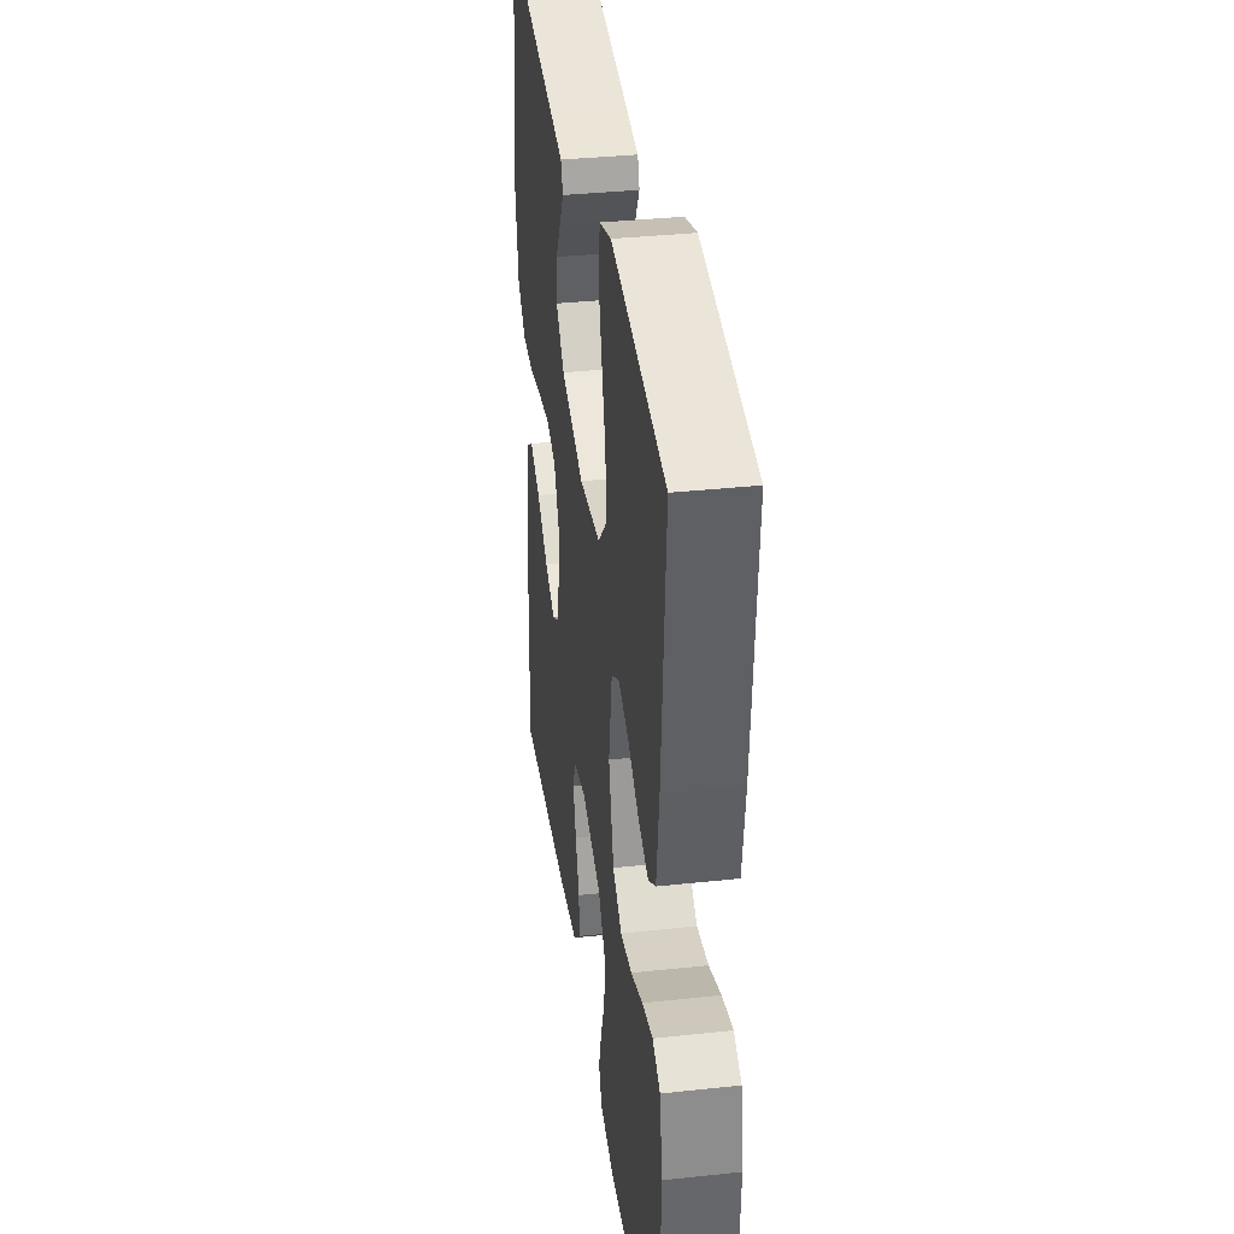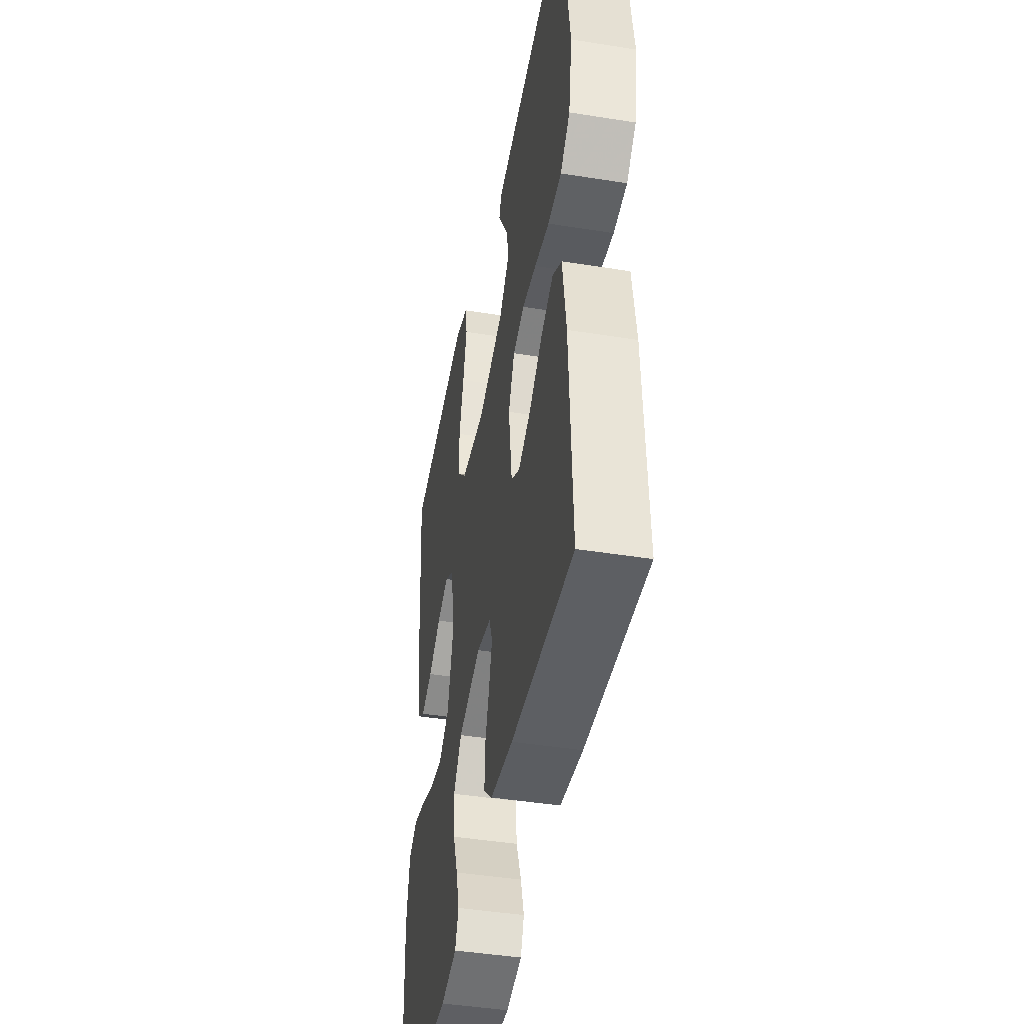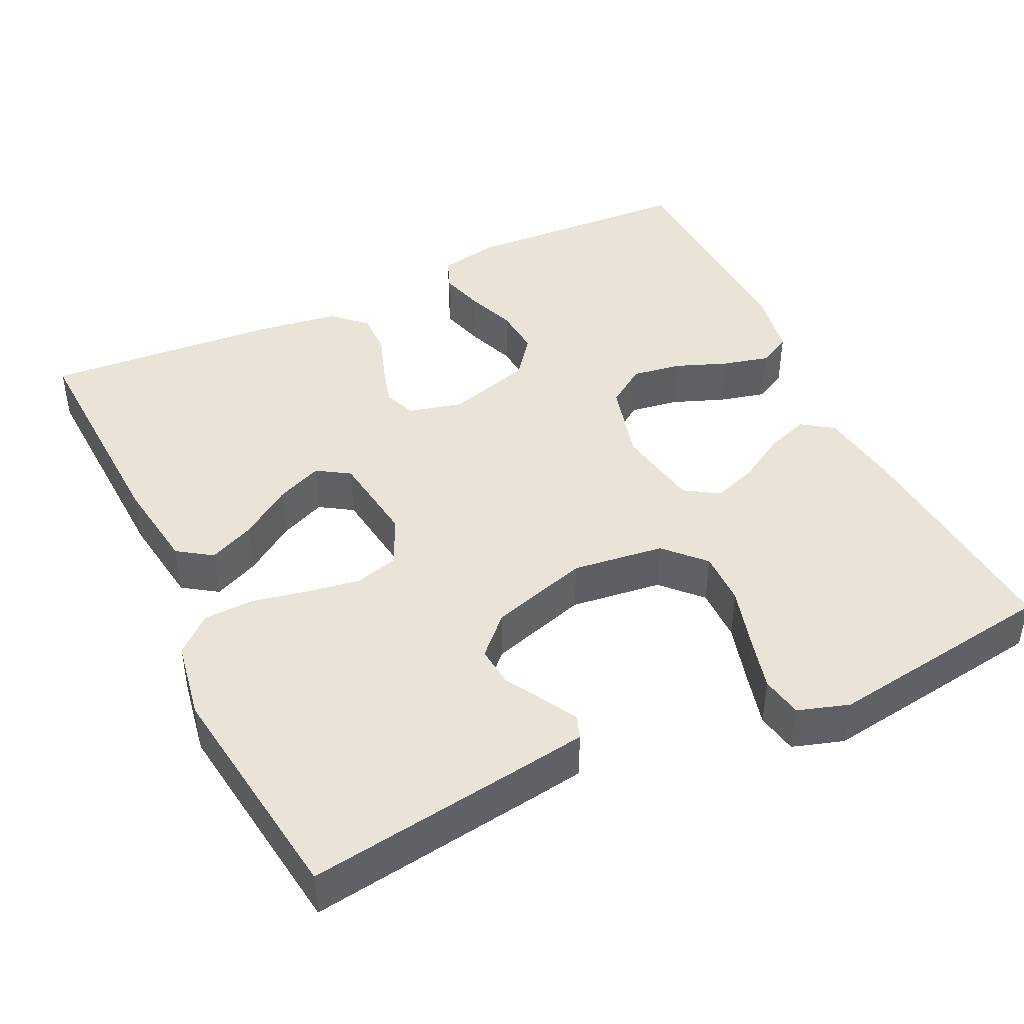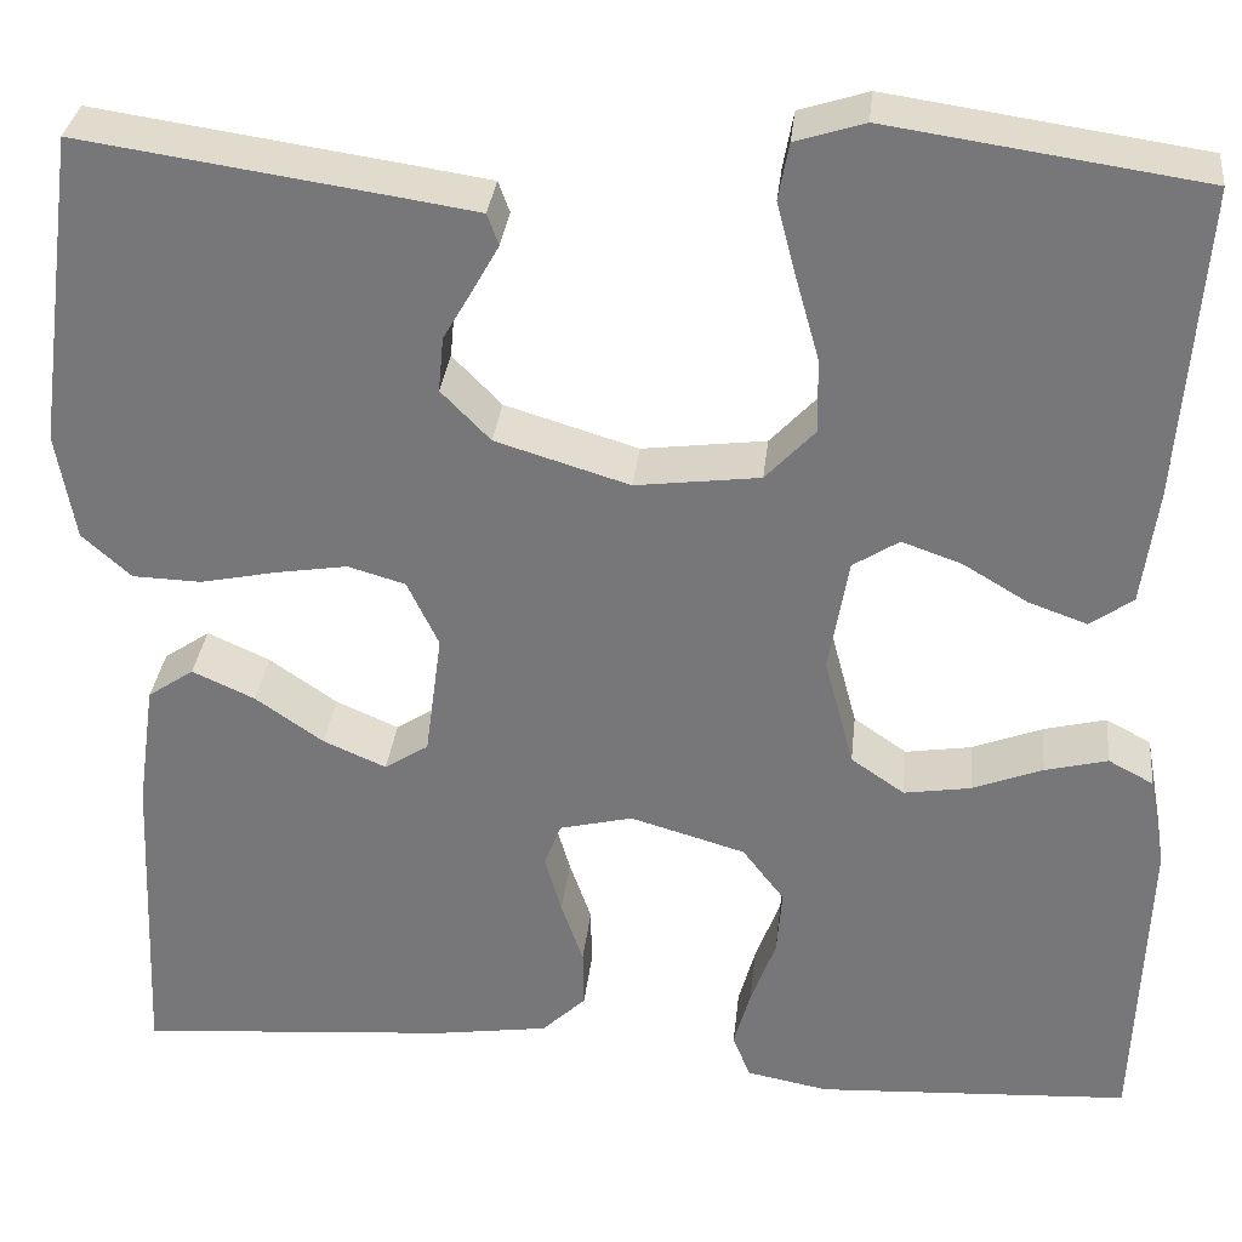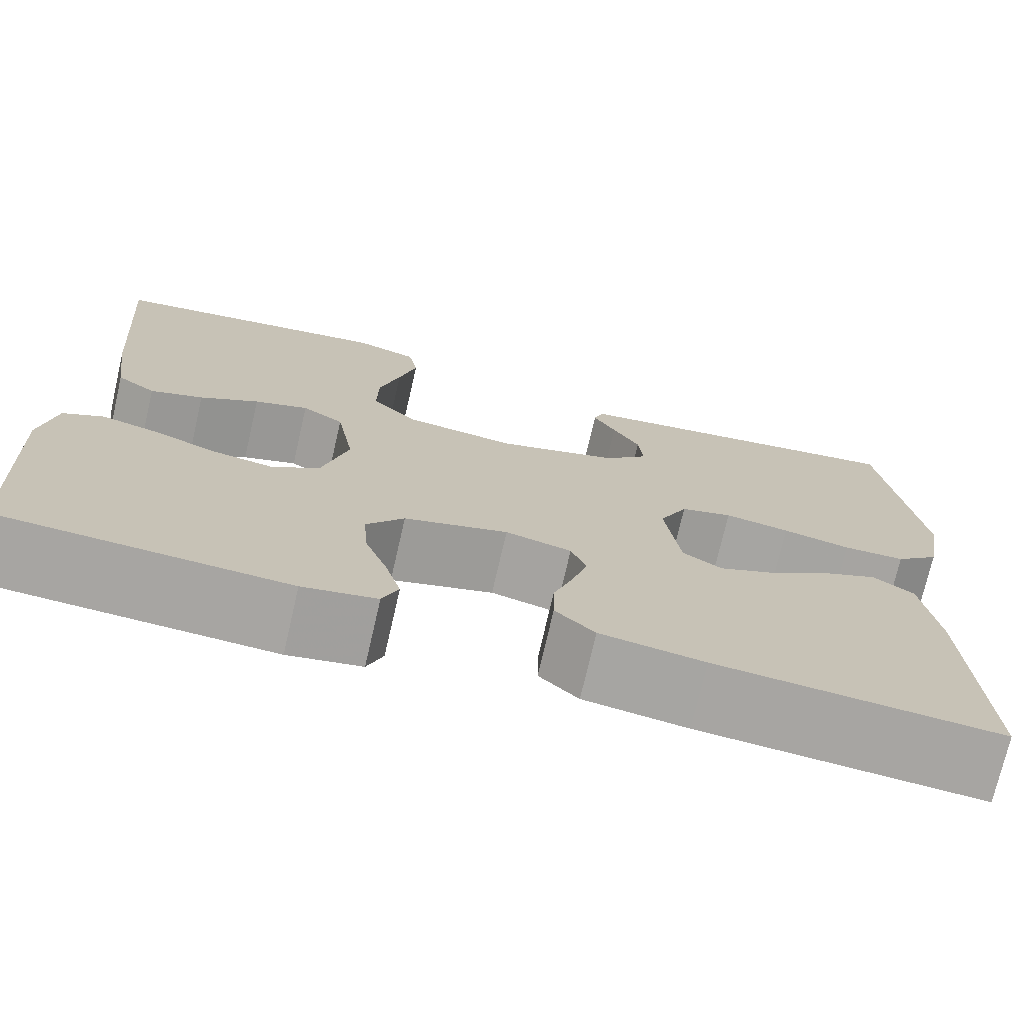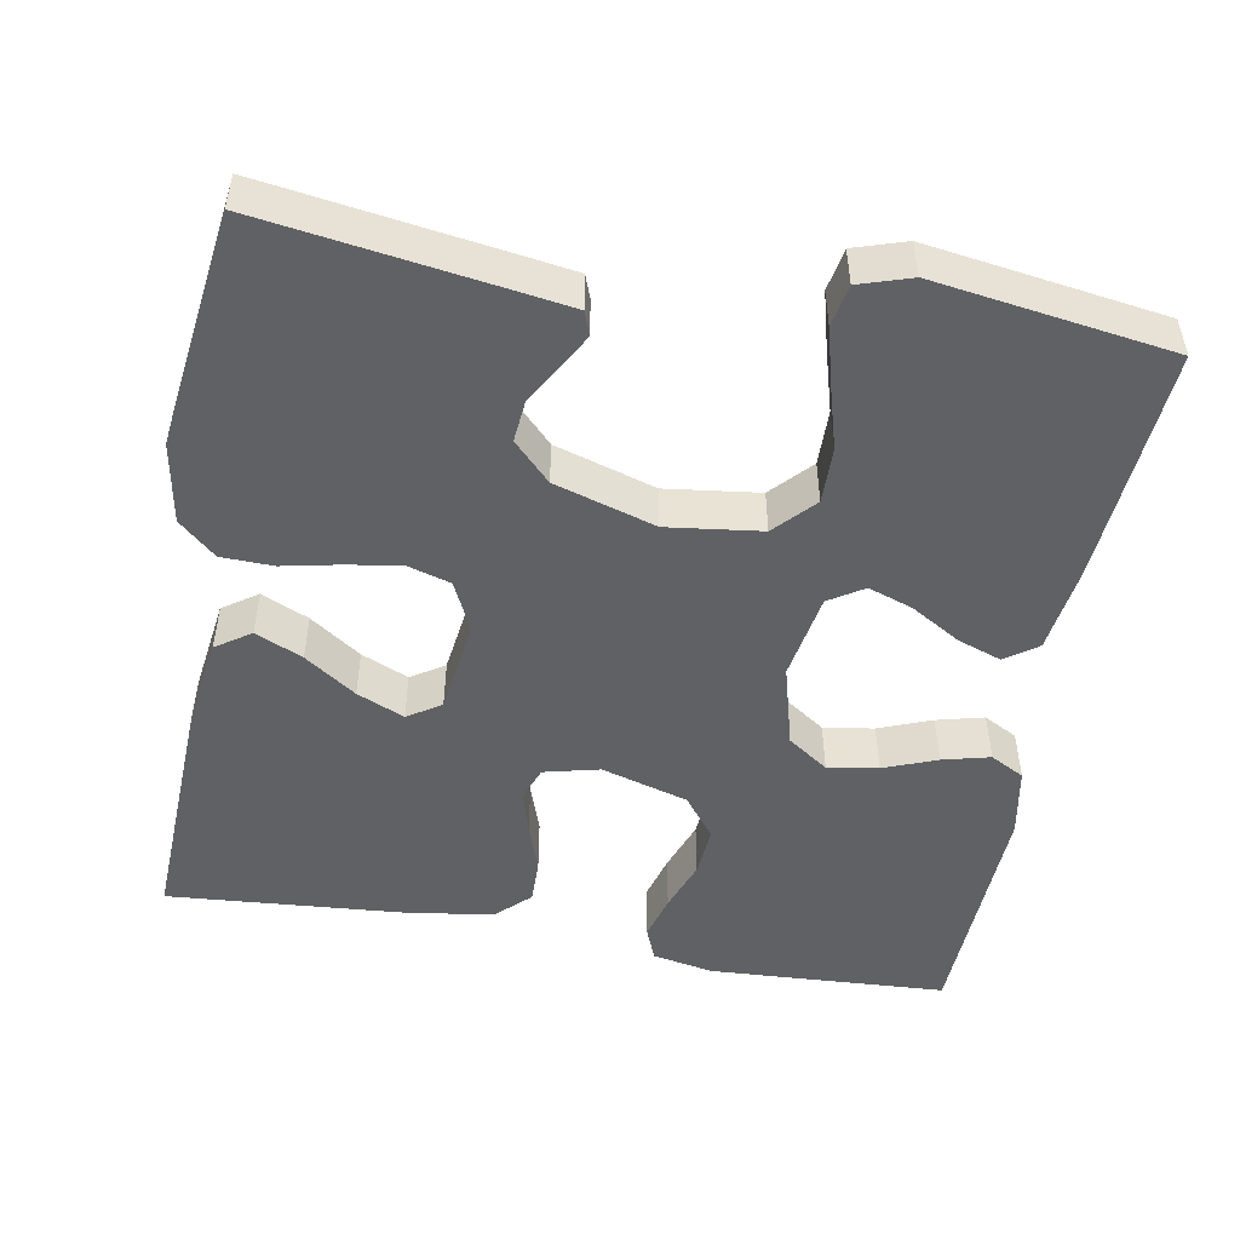
<metadata>
{"format":"obj","ext":"obj","renderer":"f3d","projection":"perspective","resolution":1024,"background":"white","views":[{"elev":36.1,"azim":82.0,"up":"+Z"},{"elev":-44.1,"azim":-100.6,"up":"+Z"},{"elev":43.5,"azim":-25.6,"up":"+Y"},{"elev":31.9,"azim":6.1,"up":"+Z"},{"elev":-73.7,"azim":167.0,"up":"+Z"},{"elev":-49.9,"azim":-10.1,"up":"+Y"}]}
</metadata>
<code>
v -0.5 0.07 -0.5
v -0.487 0.07 -0.2
v -0.47 0.07 -0.079
v -0.426 0.07 -0.049
v -0.366 0.07 -0.076
v -0.301 0.07 -0.121
v -0.241 0.07 -0.147
v -0.199 0.07 -0.12
v -0.183 0.07 0
v -0.213 0.07 0.063
v -0.268 0.07 0.079
v -0.337 0.07 0.068
v -0.409 0.07 0.053
v -0.475 0.07 0.055
v -0.522 0.07 0.097
v -0.54 0.07 0.2
v -0.5 0.07 0.5
v -0.2 0.07 0.456
v -0.128 0.07 0.445
v -0.117 0.07 0.415
v -0.141 0.07 0.372
v -0.17 0.07 0.322
v -0.175 0.07 0.269
v -0.128 0.07 0.221
v 0 0.07 0.182
v 0.119 0.07 0.197
v 0.166 0.07 0.247
v 0.165 0.07 0.318
v 0.143 0.07 0.396
v 0.124 0.07 0.469
v 0.134 0.07 0.523
v 0.2 0.07 0.544
v 0.5 0.07 0.5
v 0.477 0.07 0.2
v 0.462 0.07 0.09
v 0.421 0.07 0.061
v 0.365 0.07 0.081
v 0.303 0.07 0.118
v 0.246 0.07 0.138
v 0.202 0.07 0.11
v 0.183 0.07 0
v 0.211 0.07 -0.105
v 0.262 0.07 -0.14
v 0.326 0.07 -0.13
v 0.393 0.07 -0.104
v 0.453 0.07 -0.089
v 0.496 0.07 -0.112
v 0.512 0.07 -0.2
v 0.5 0.07 -0.5
v 0.2 0.07 -0.516
v 0.122 0.07 -0.501
v 0.105 0.07 -0.459
v 0.121 0.07 -0.402
v 0.145 0.07 -0.337
v 0.15 0.07 -0.274
v 0.11 0.07 -0.222
v 0 0.07 -0.19
v -0.07 0.07 -0.207
v -0.086 0.07 -0.249
v -0.07 0.07 -0.305
v -0.049 0.07 -0.365
v -0.048 0.07 -0.421
v -0.09 0.07 -0.461
v -0.2 0.07 -0.477
v -0.5 0 -0.5
v -0.487 0 -0.2
v -0.47 0 -0.079
v -0.426 0 -0.049
v -0.366 0 -0.076
v -0.301 0 -0.121
v -0.241 0 -0.147
v -0.199 0 -0.12
v -0.183 0 0
v -0.213 0 0.063
v -0.268 0 0.079
v -0.337 0 0.068
v -0.409 0 0.053
v -0.475 0 0.055
v -0.522 0 0.097
v -0.54 0 0.2
v -0.5 0 0.5
v -0.2 0 0.456
v -0.128 0 0.445
v -0.117 0 0.415
v -0.141 0 0.372
v -0.17 0 0.322
v -0.175 0 0.269
v -0.128 0 0.221
v 0 0 0.182
v 0.119 0 0.197
v 0.166 0 0.247
v 0.165 0 0.318
v 0.143 0 0.396
v 0.124 0 0.469
v 0.134 0 0.523
v 0.2 0 0.544
v 0.5 0 0.5
v 0.477 0 0.2
v 0.462 0 0.09
v 0.421 0 0.061
v 0.365 0 0.081
v 0.303 0 0.118
v 0.246 0 0.138
v 0.202 0 0.11
v 0.183 0 0
v 0.211 0 -0.105
v 0.262 0 -0.14
v 0.326 0 -0.13
v 0.393 0 -0.104
v 0.453 0 -0.089
v 0.496 0 -0.112
v 0.512 0 -0.2
v 0.5 0 -0.5
v 0.2 0 -0.516
v 0.122 0 -0.501
v 0.105 0 -0.459
v 0.121 0 -0.402
v 0.145 0 -0.337
v 0.15 0 -0.274
v 0.11 0 -0.222
v 0 0 -0.19
v -0.07 0 -0.207
v -0.086 0 -0.249
v -0.07 0 -0.305
v -0.049 0 -0.365
v -0.048 0 -0.421
v -0.09 0 -0.461
v -0.2 0 -0.477
f 4 5 6
f 3 4 6
f 2 3 6
f 1 2 6
f 64 1 6
f 63 64 6
f 62 63 6
f 61 62 6
f 60 61 6
f 59 60 6 7
f 58 59 7 8
f 57 58 8 9
f 56 57 9 10
f 52 53 54
f 51 52 54
f 50 51 54
f 49 50 54
f 48 49 54
f 47 48 54
f 46 47 54
f 45 46 54
f 44 45 54
f 43 44 54 55
f 42 43 55 56
f 36 37 38
f 35 36 38
f 34 35 38
f 33 34 38
f 32 33 38
f 31 32 38
f 30 31 38
f 29 30 38
f 28 29 38
f 27 28 38 39
f 26 27 39 40
f 20 21 22
f 19 20 22
f 18 19 22
f 17 18 22
f 16 17 22
f 15 16 22
f 14 15 22
f 13 14 22
f 12 13 22
f 11 12 22 23
f 10 11 23 24
f 10 24 25
f 56 10 25
f 42 56 25
f 41 42 25
f 25 26 40 41
f 70 69 68
f 70 68 67
f 70 67 66
f 70 66 65
f 70 65 128
f 70 128 127
f 70 127 126
f 70 126 125
f 70 125 124
f 71 70 124 123
f 72 71 123 122
f 73 72 122 121
f 74 73 121 120
f 118 117 116
f 118 116 115
f 118 115 114
f 118 114 113
f 118 113 112
f 118 112 111
f 118 111 110
f 118 110 109
f 118 109 108
f 119 118 108 107
f 120 119 107 106
f 102 101 100
f 102 100 99
f 102 99 98
f 102 98 97
f 102 97 96
f 102 96 95
f 102 95 94
f 102 94 93
f 102 93 92
f 103 102 92 91
f 104 103 91 90
f 86 85 84
f 86 84 83
f 86 83 82
f 86 82 81
f 86 81 80
f 86 80 79
f 86 79 78
f 86 78 77
f 86 77 76
f 87 86 76 75
f 88 87 75 74
f 89 88 74
f 89 74 120
f 89 120 106
f 89 106 105
f 105 104 90 89
f 1 65 66 2
f 2 66 67 3
f 3 67 68 4
f 4 68 69 5
f 5 69 70 6
f 6 70 71 7
f 7 71 72 8
f 8 72 73 9
f 9 73 74 10
f 10 74 75 11
f 11 75 76 12
f 12 76 77 13
f 13 77 78 14
f 14 78 79 15
f 15 79 80 16
f 16 80 81 17
f 17 81 82 18
f 18 82 83 19
f 19 83 84 20
f 20 84 85 21
f 21 85 86 22
f 22 86 87 23
f 23 87 88 24
f 24 88 89 25
f 25 89 90 26
f 26 90 91 27
f 27 91 92 28
f 28 92 93 29
f 29 93 94 30
f 30 94 95 31
f 31 95 96 32
f 32 96 97 33
f 33 97 98 34
f 34 98 99 35
f 35 99 100 36
f 36 100 101 37
f 37 101 102 38
f 38 102 103 39
f 39 103 104 40
f 40 104 105 41
f 41 105 106 42
f 42 106 107 43
f 43 107 108 44
f 44 108 109 45
f 45 109 110 46
f 46 110 111 47
f 47 111 112 48
f 48 112 113 49
f 49 113 114 50
f 50 114 115 51
f 51 115 116 52
f 52 116 117 53
f 53 117 118 54
f 54 118 119 55
f 55 119 120 56
f 56 120 121 57
f 57 121 122 58
f 58 122 123 59
f 59 123 124 60
f 60 124 125 61
f 61 125 126 62
f 62 126 127 63
f 63 127 128 64
f 64 128 65 1

</code>
